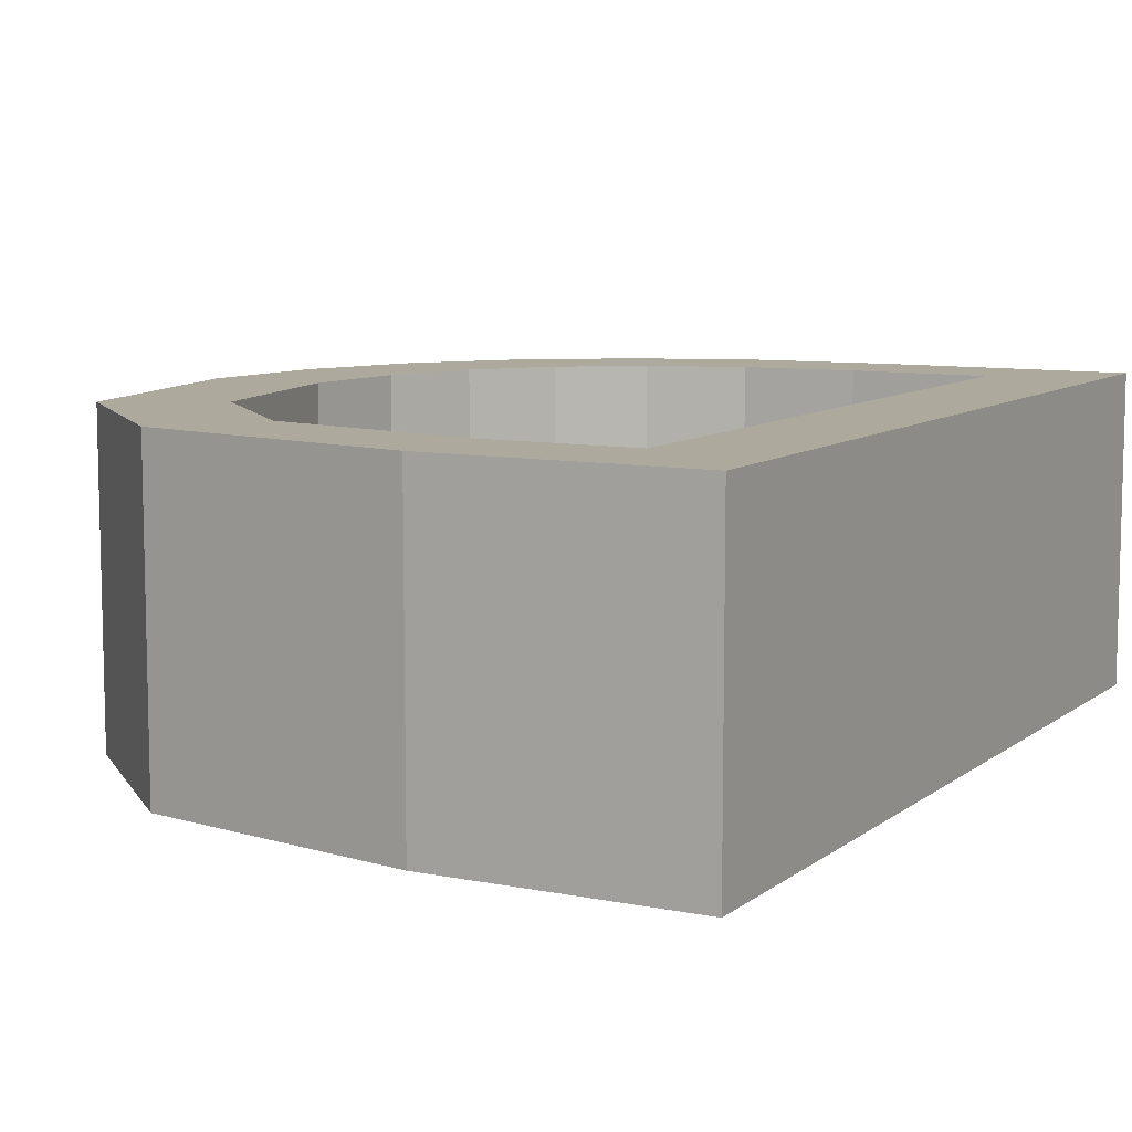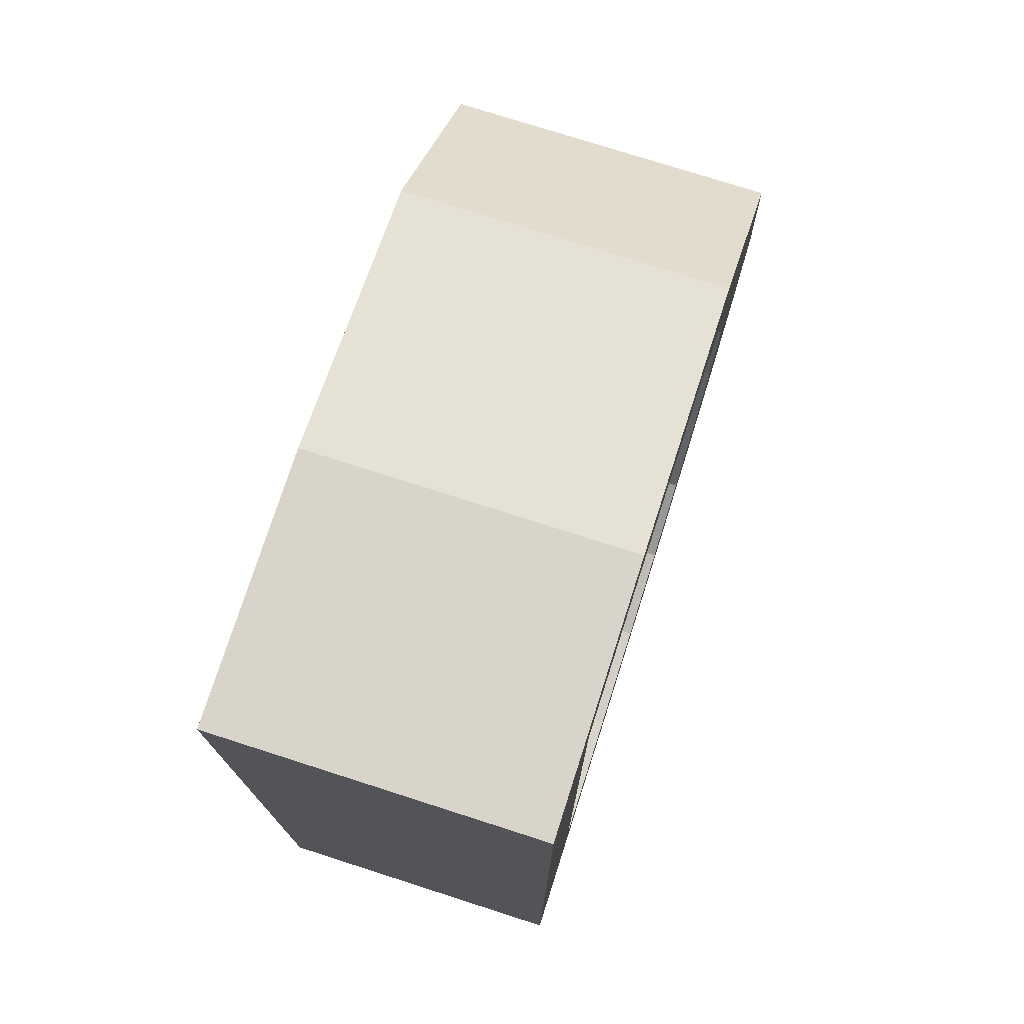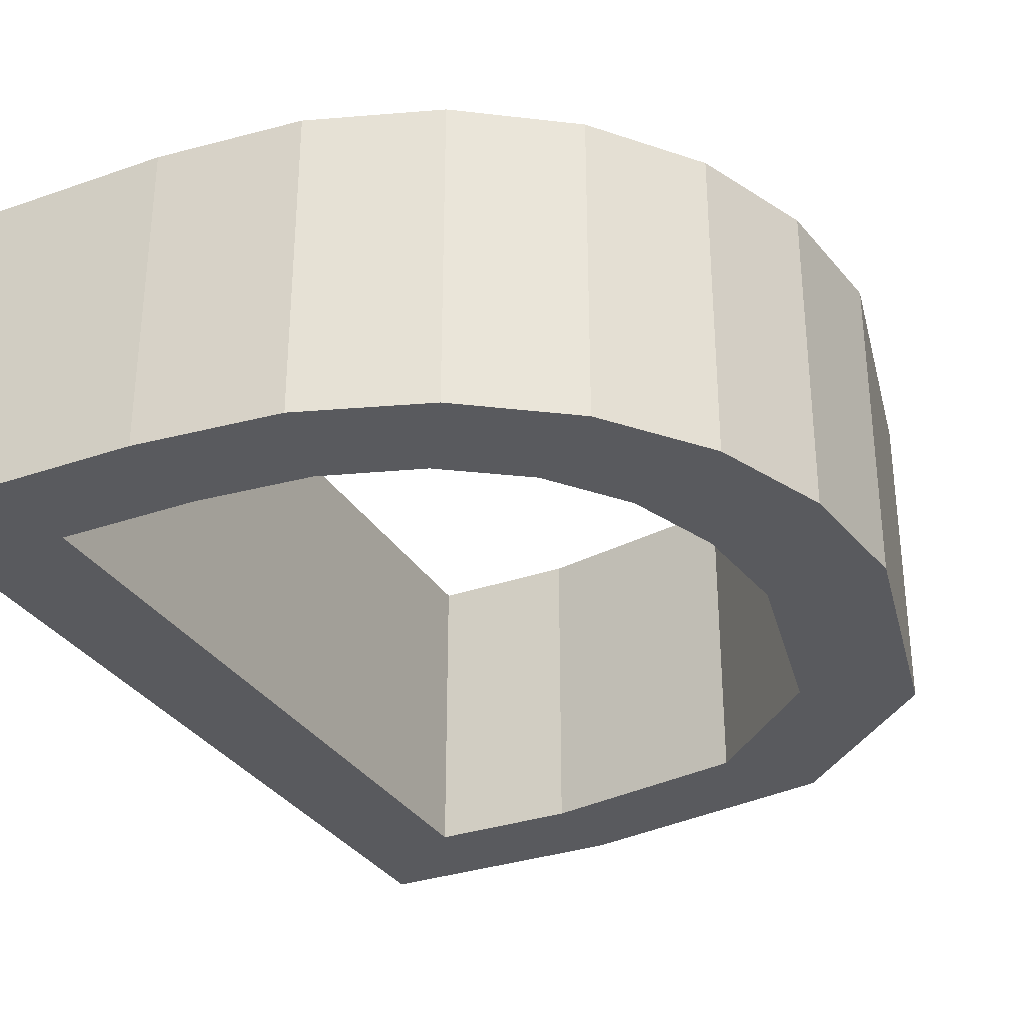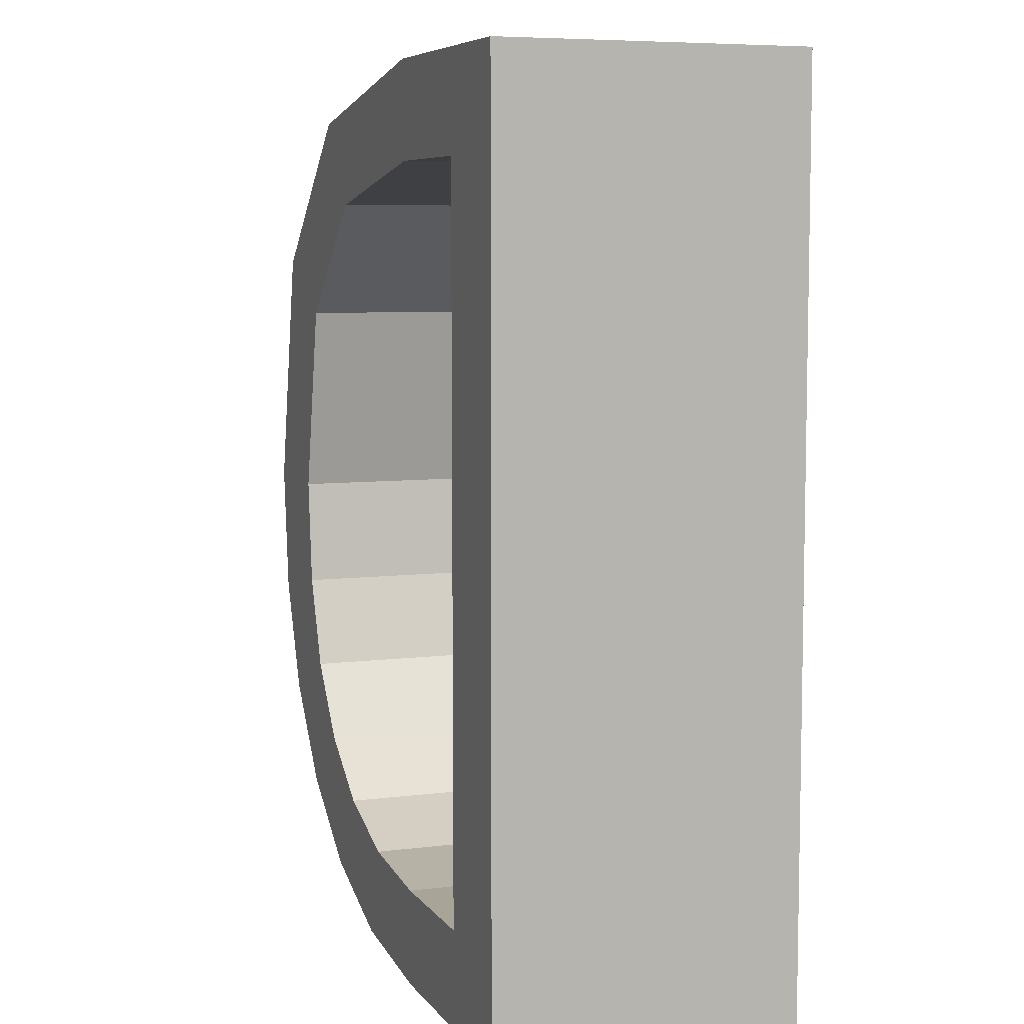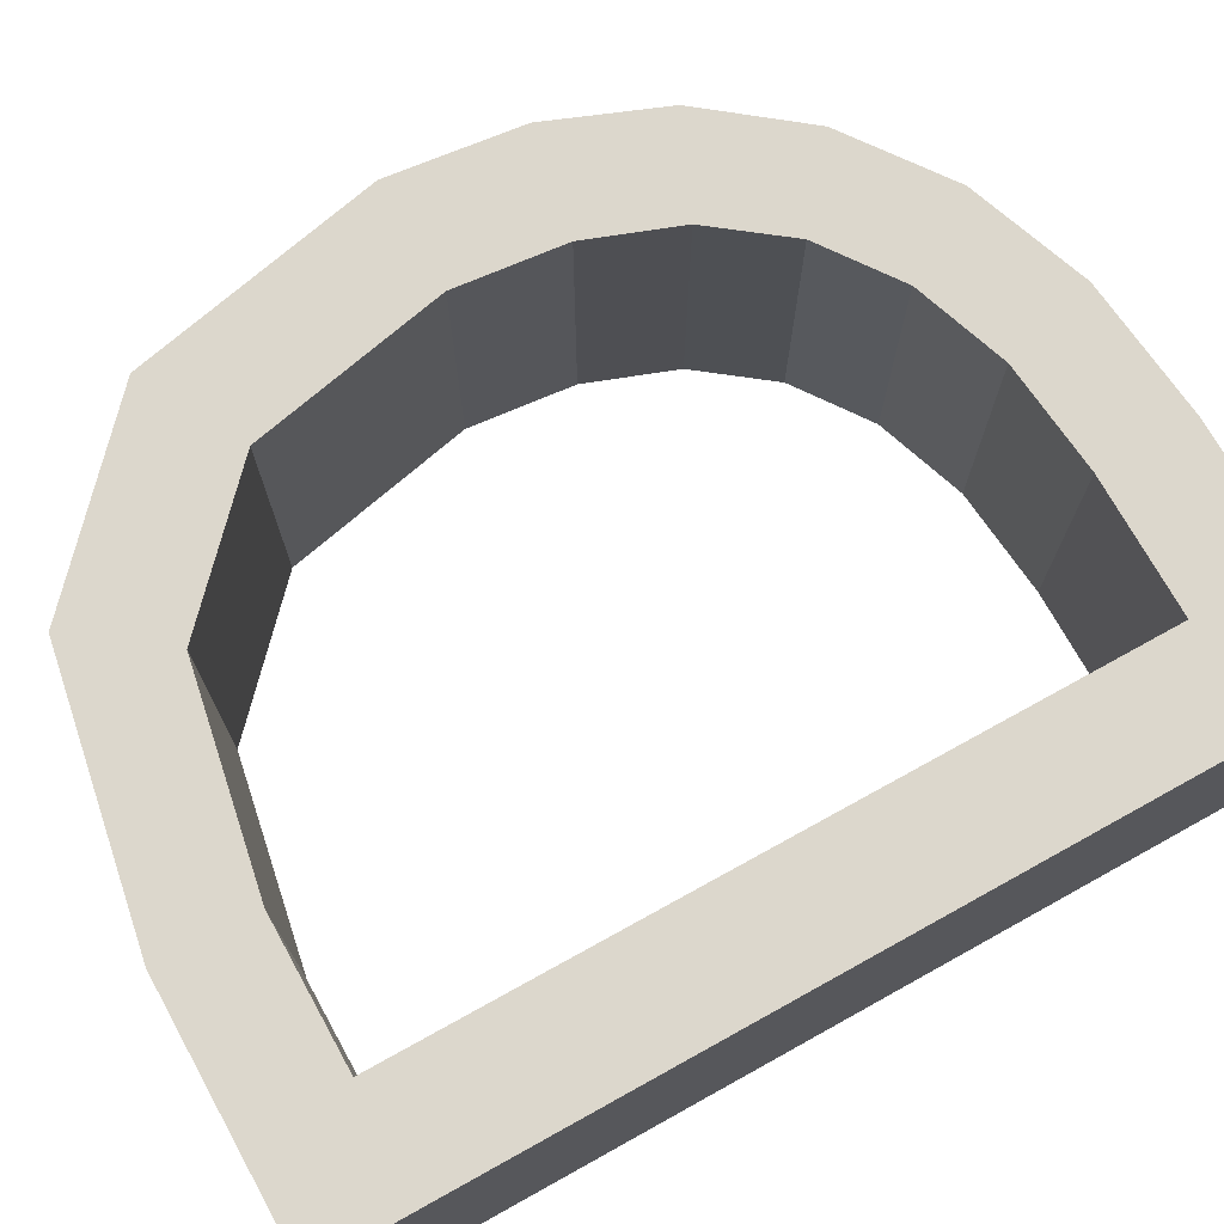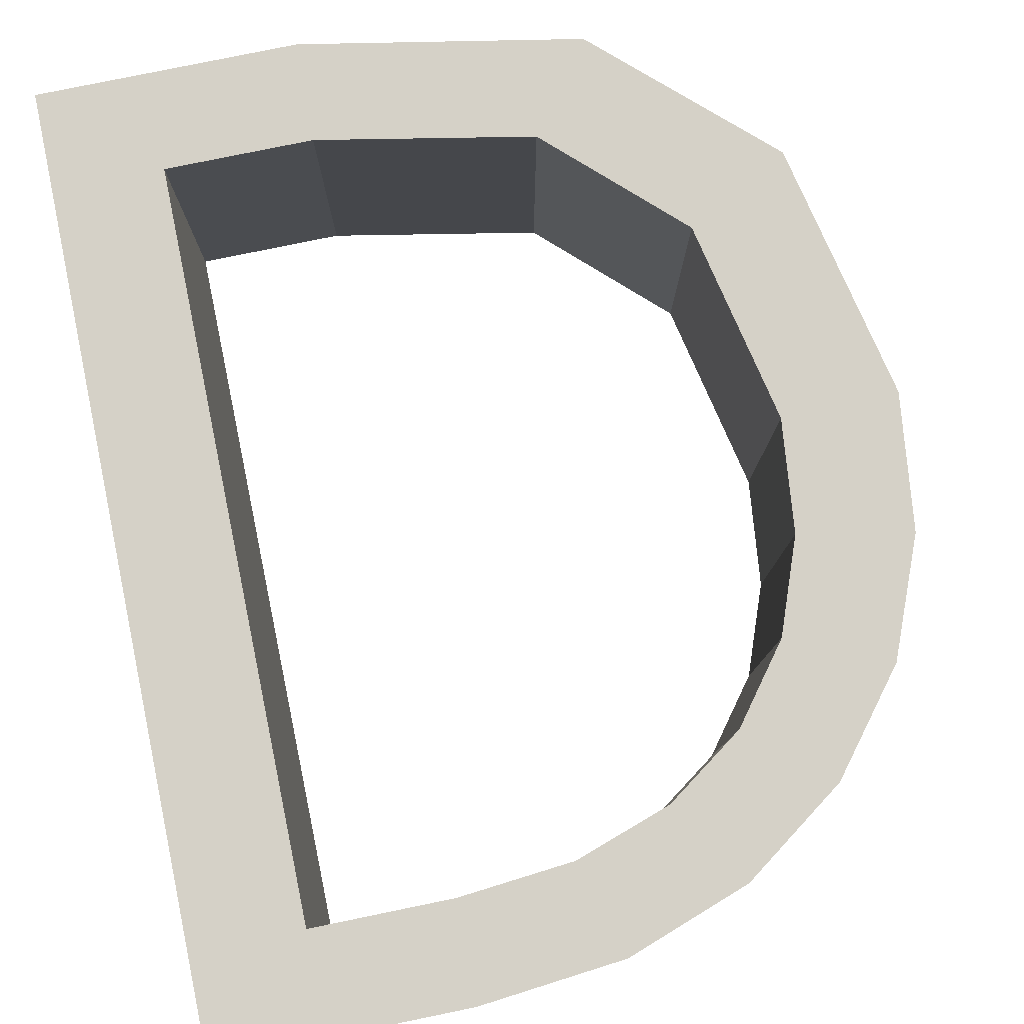
<metadata>
{"format":"obj","ext":"obj","renderer":"f3d","projection":"perspective","resolution":1024,"background":"white","views":[{"elev":8.8,"azim":-151.6,"up":"+Z"},{"elev":75.4,"azim":-72.2,"up":"+Y"},{"elev":-31.5,"azim":26.3,"up":"+Z"},{"elev":7.0,"azim":-110.0,"up":"+Y"},{"elev":72.8,"azim":-119.0,"up":"+Z"},{"elev":79.6,"azim":-11.6,"up":"+Z"}]}
</metadata>
<code>
o D
v -0.0155 -0.02302 0.2575
v -0.01026 0.01694 0.2575
v 0.006867 0.01503 0.2575
v 0.01296 0.009306 0.2575
v 0.01785 0.01199 0.2575
v 0.01756 -0.0121 0.2575
v -0.003655 -0.02302 0.2575
v 0.003187 -0.02233 0.2575
v 0.01009 -0.01358 0.2575
v 0.006396 -0.01619 0.2575
v -0.01026 -0.01828 0.2425
v -0.0155 -0.02302 0.2425
v -0.003593 -0.01828 0.2425
v -0.003281 0.01694 0.2425
v 0.00997 0.01926 0.2425
v 0.01785 0.01199 0.2425
v 0.01974 -0.006558 0.2425
v 0.01756 -0.0121 0.2425
v 0.01391 -0.01674 0.2425
v -0.003655 -0.02302 0.2425
v 0.006396 -0.01619 0.2425
v -0.0155 0.02168 0.2425
v -0.0155 0.02168 0.2575
v -0.003156 0.02168 0.2425
v -0.003156 0.02168 0.2575
v 0.00997 0.01926 0.2575
v 0.02047 -0.000111 0.2425
v 0.02047 -0.000111 0.2575
v 0.01974 -0.006558 0.2575
v 0.01391 -0.01674 0.2575
v 0.009042 -0.02023 0.2425
v 0.009042 -0.02023 0.2575
v 0.003187 -0.02233 0.2425
v -0.01026 0.01694 0.2425
v -0.01026 -0.01828 0.2575
v -0.003593 -0.01828 0.2575
v 0.001834 -0.01776 0.2425
v 0.001834 -0.01776 0.2575
v 0.01009 -0.01358 0.2425
v 0.01281 -0.01 0.2425
v 0.01281 -0.01 0.2575
v 0.01444 -0.005556 0.2425
v 0.01444 -0.005556 0.2575
v 0.01499 -0.000236 0.2425
v 0.01499 -0.000236 0.2575
v 0.01296 0.009306 0.2425
v 0.006867 0.01503 0.2425
v -0.003281 0.01694 0.2575
f 1 35 2
f 1 36 35
f 2 23 1
f 48 23 2
f 3 23 48
f 3 25 23
f 3 26 25
f 4 26 3
f 4 5 26
f 4 28 5
f 28 6 29
f 6 32 30
f 32 7 8
f 7 36 1
f 45 28 4
f 43 28 45
f 41 28 43
f 9 28 41
f 28 32 6
f 32 36 7
f 9 32 28
f 10 32 9
f 32 38 36
f 10 38 32
f 34 11 12
f 11 13 12
f 12 22 34
f 34 22 14
f 14 22 47
f 22 24 47
f 24 15 47
f 47 15 46
f 15 16 46
f 16 27 46
f 17 18 27
f 19 31 18
f 33 20 31
f 12 13 20
f 46 27 44
f 44 27 42
f 42 27 40
f 40 27 39
f 18 31 27
f 20 13 31
f 27 31 39
f 39 31 21
f 13 37 31
f 31 37 21
f 1 22 12
f 1 23 22
f 23 24 22
f 23 25 24
f 25 15 24
f 25 26 15
f 26 16 15
f 26 5 16
f 5 27 16
f 5 28 27
f 28 17 27
f 28 29 17
f 29 18 17
f 29 6 18
f 6 19 18
f 6 30 19
f 30 31 19
f 30 32 31
f 32 33 31
f 32 8 33
f 8 20 33
f 8 7 20
f 7 12 20
f 7 1 12
f 2 11 34
f 2 35 11
f 35 13 11
f 35 36 13
f 36 37 13
f 36 38 37
f 38 21 37
f 38 10 21
f 10 39 21
f 10 9 39
f 9 40 39
f 9 41 40
f 41 42 40
f 41 43 42
f 43 44 42
f 43 45 44
f 45 46 44
f 45 4 46
f 4 47 46
f 4 3 47
f 3 14 47
f 3 48 14
f 48 34 14
f 48 2 34

</code>
